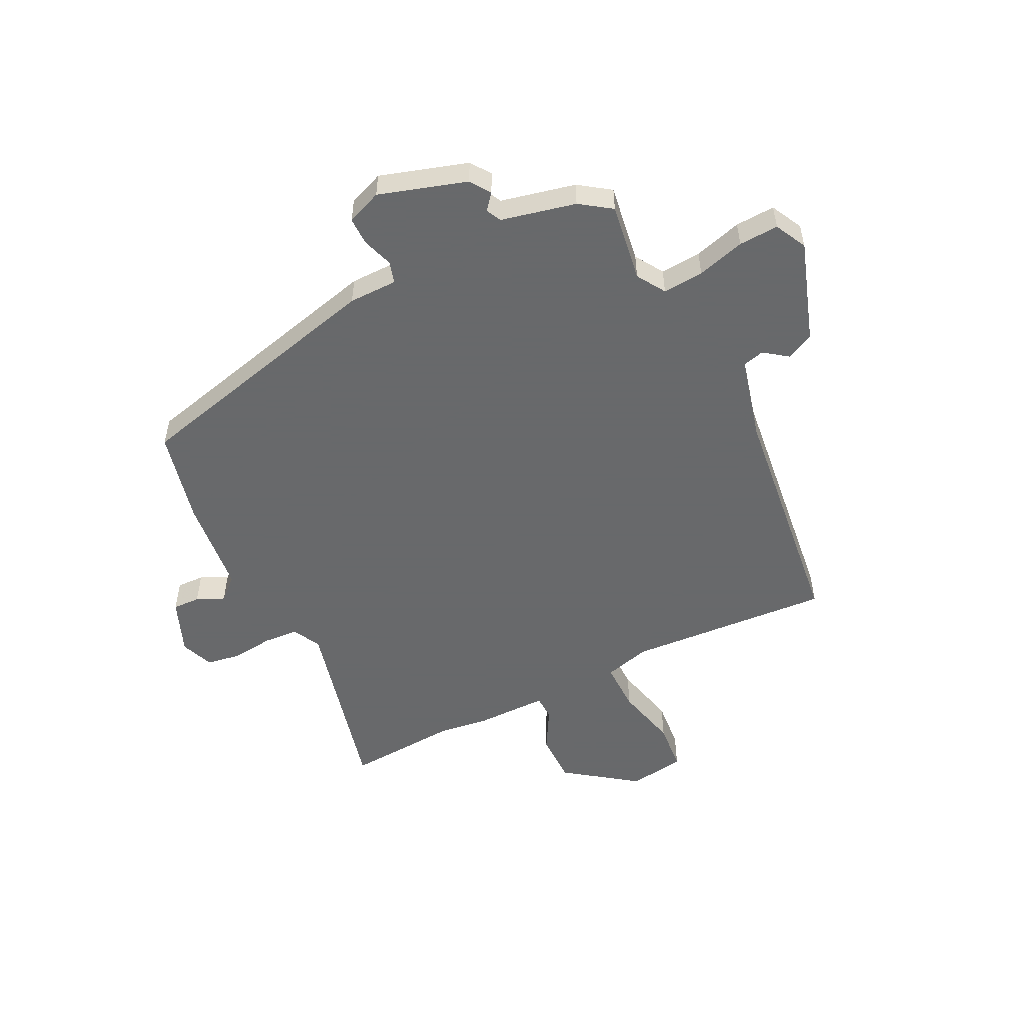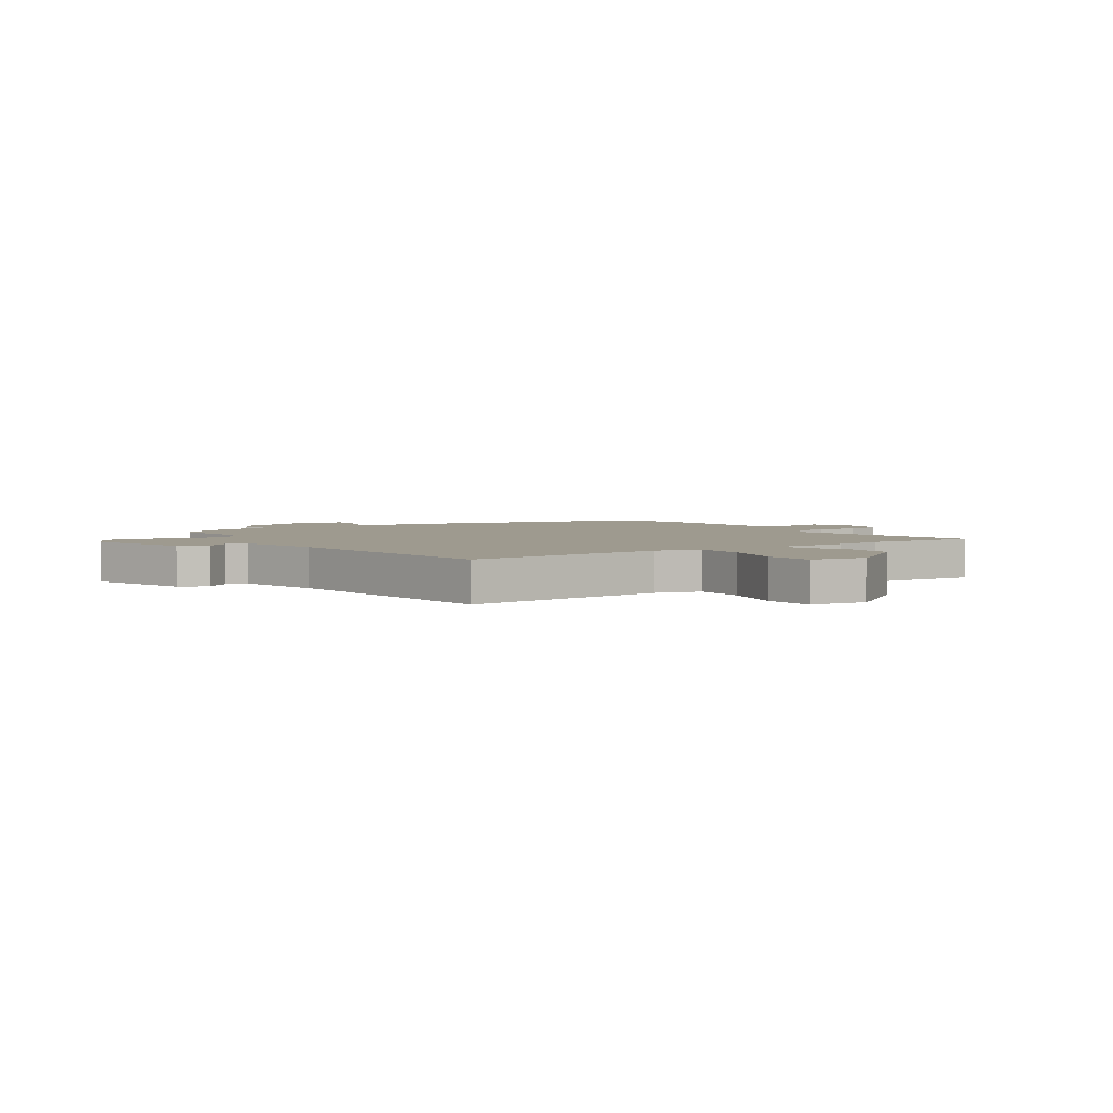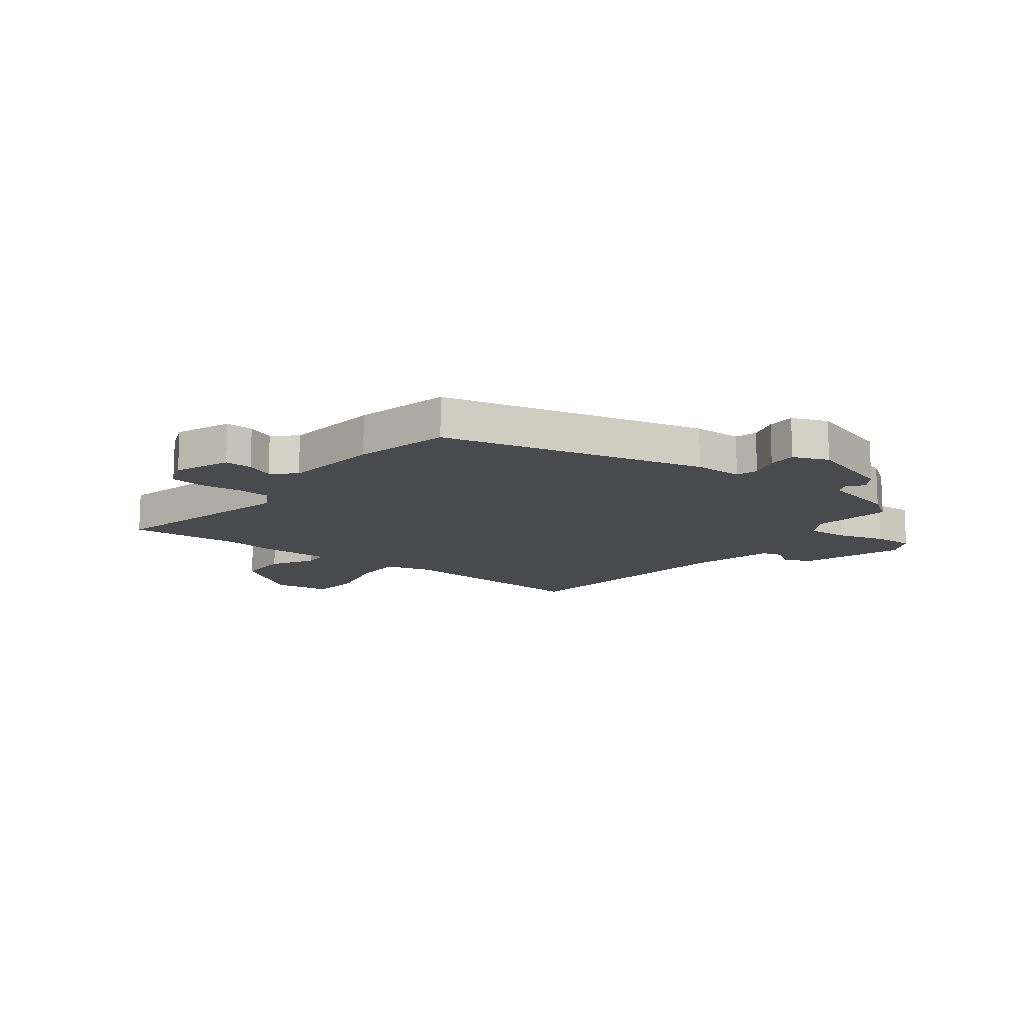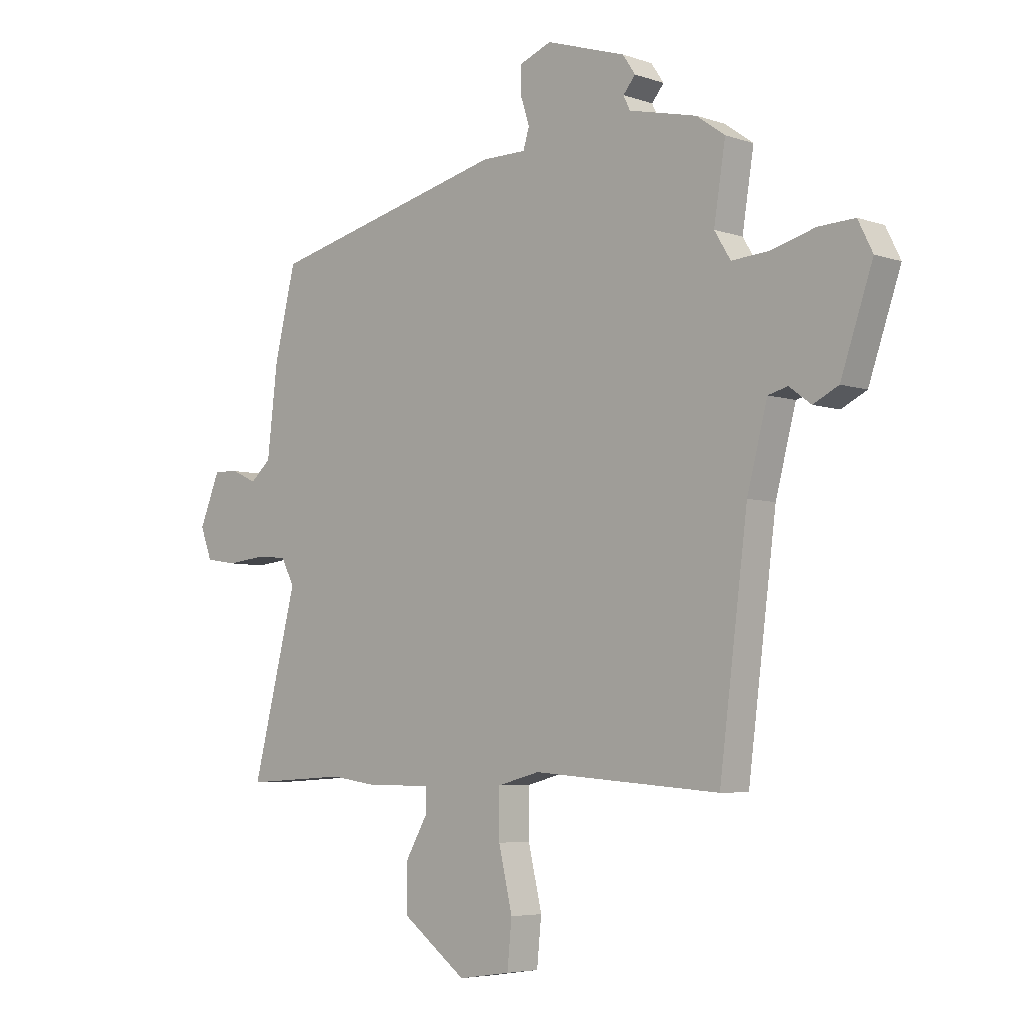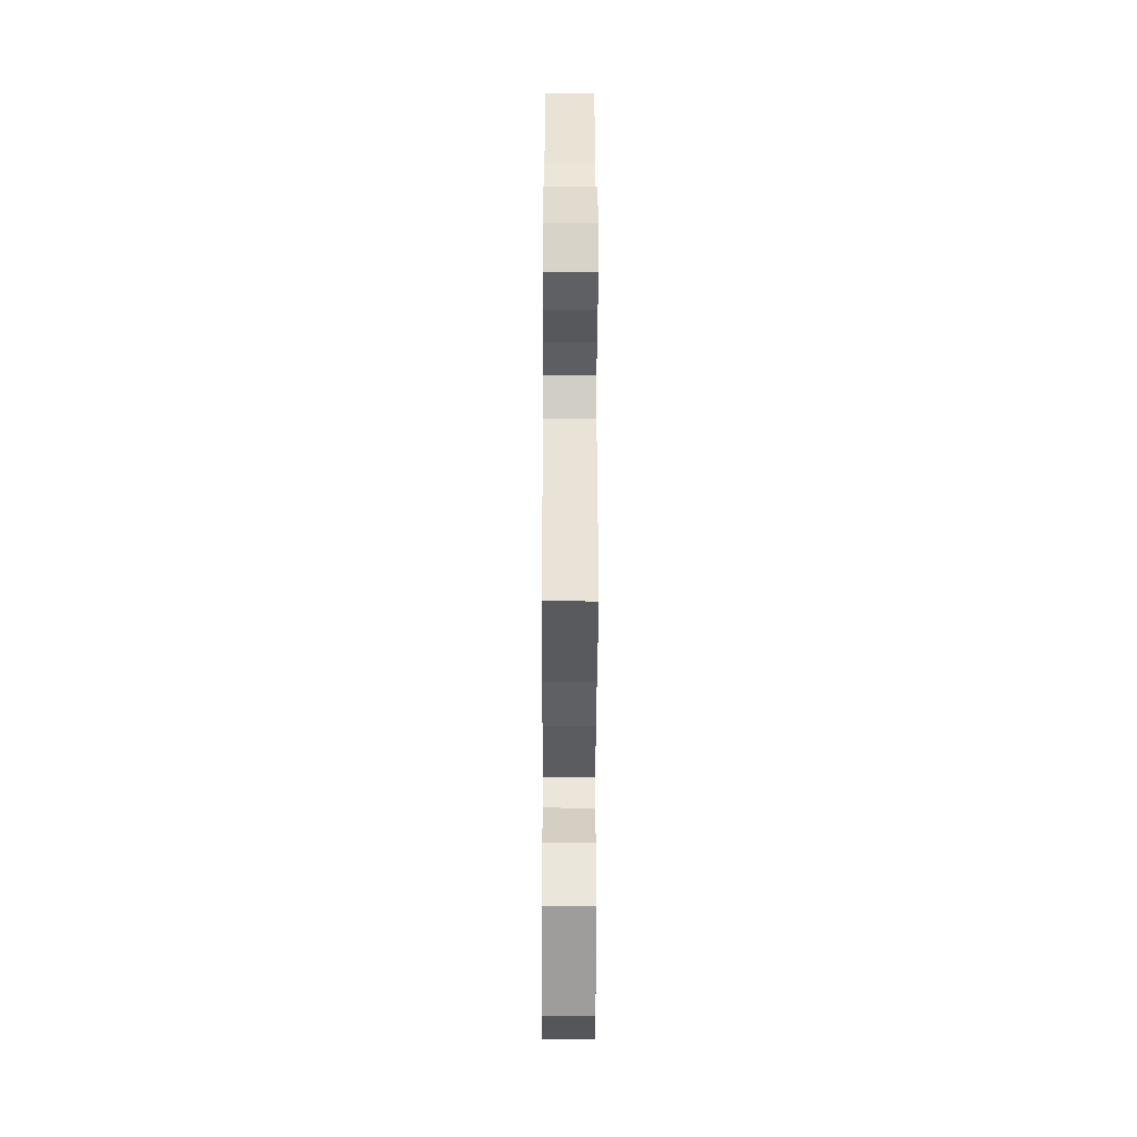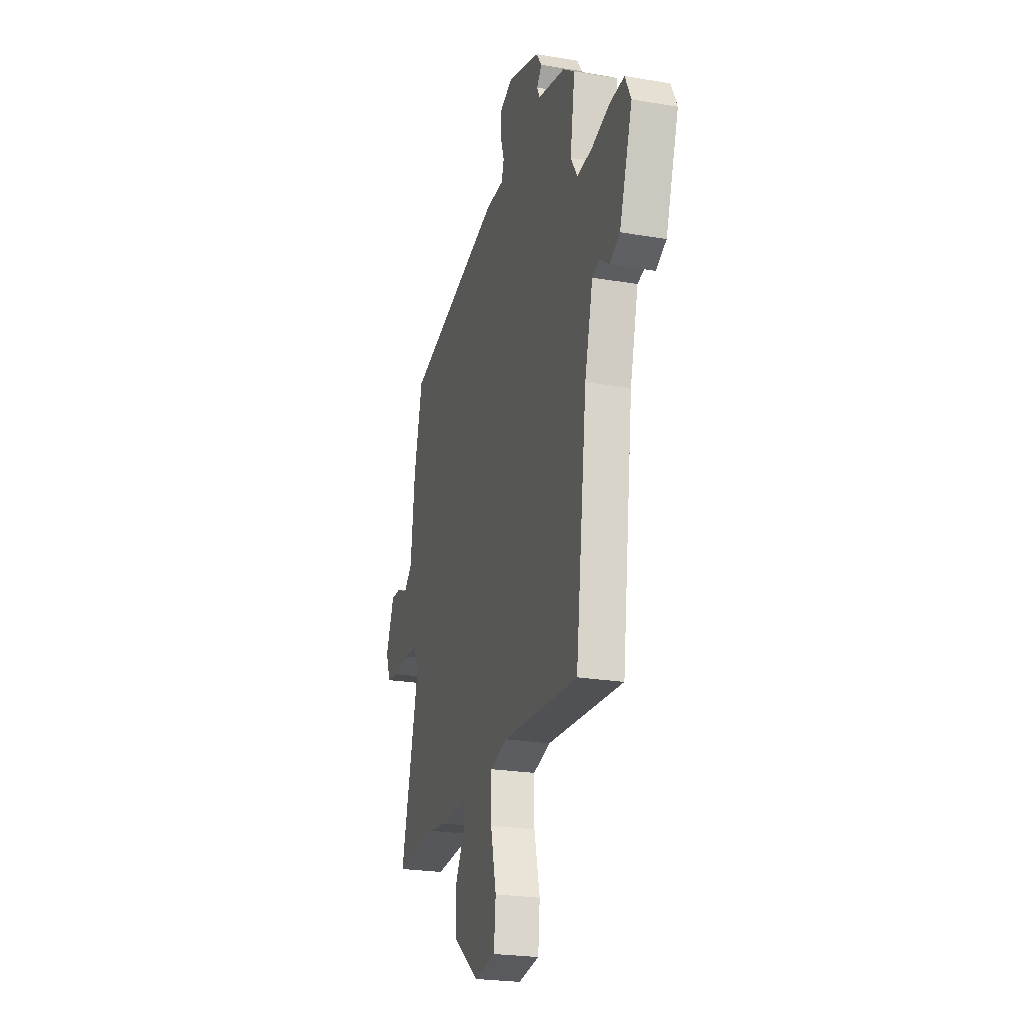
<metadata>
{"format":"obj","ext":"obj","renderer":"f3d","projection":"perspective","resolution":1024,"background":"white","views":[{"elev":-52.6,"azim":26.9,"up":"+Y"},{"elev":3.6,"azim":146.4,"up":"+Y"},{"elev":-13.4,"azim":-36.9,"up":"+Y"},{"elev":-5.3,"azim":43.4,"up":"+Z"},{"elev":-34.1,"azim":-90.2,"up":"+Z"},{"elev":-23.7,"azim":74.2,"up":"+Z"}]}
</metadata>
<code>
v 0.462 0.07 -0.51
v 0.091 0.07 -0.482
v 0.007 0.07 -0.504
v 0.007 0.07 -0.596
v 0.034 0.07 -0.712
v 0.025 0.07 -0.802
v -0.078 0.07 -0.817
v -0.206 0.07 -0.722
v -0.205 0.07 -0.629
v -0.161 0.07 -0.553
v -0.162 0.07 -0.507
v -0.294 0.07 -0.506
v -0.383 0.07 -0.493
v -0.588 0.07 -0.505
v -0.499 0.07 -0.159
v -0.525 0.07 -0.108
v -0.588 0.07 -0.103
v -0.664 0.07 -0.111
v -0.726 0.07 -0.101
v -0.749 0.07 -0.04
v -0.708 0.07 0.059
v -0.658 0.07 0.057
v -0.608 0.07 0.034
v -0.567 0.07 0.07
v -0.546 0.07 0.247
v -0.504 0.07 0.418
v -0.027 0.07 0.531
v 0.061 0.07 0.531
v 0.073 0.07 0.57
v 0.055 0.07 0.626
v 0.055 0.07 0.677
v 0.119 0.07 0.702
v 0.277 0.07 0.651
v 0.302 0.07 0.614
v 0.278 0.07 0.585
v 0.291 0.07 0.558
v 0.426 0.07 0.526
v 0.482 0.07 0.486
v 0.459 0.07 0.343
v 0.491 0.07 0.291
v 0.565 0.07 0.296
v 0.652 0.07 0.32
v 0.724 0.07 0.323
v 0.753 0.07 0.265
v 0.69 0.07 0.082
v 0.64 0.07 0.057
v 0.597 0.07 0.089
v 0.558 0.07 0.079
v 0.518 0.07 -0.073
v 0.462 0 -0.51
v 0.091 0 -0.482
v 0.007 0 -0.504
v 0.007 0 -0.596
v 0.034 0 -0.712
v 0.025 0 -0.802
v -0.078 0 -0.817
v -0.206 0 -0.722
v -0.205 0 -0.629
v -0.161 0 -0.553
v -0.162 0 -0.507
v -0.294 0 -0.506
v -0.383 0 -0.493
v -0.588 0 -0.505
v -0.499 0 -0.159
v -0.525 0 -0.108
v -0.588 0 -0.103
v -0.664 0 -0.111
v -0.726 0 -0.101
v -0.749 0 -0.04
v -0.708 0 0.059
v -0.658 0 0.057
v -0.608 0 0.034
v -0.567 0 0.07
v -0.546 0 0.247
v -0.504 0 0.418
v -0.027 0 0.531
v 0.061 0 0.531
v 0.073 0 0.57
v 0.055 0 0.626
v 0.055 0 0.677
v 0.119 0 0.702
v 0.277 0 0.651
v 0.302 0 0.614
v 0.278 0 0.585
v 0.291 0 0.558
v 0.426 0 0.526
v 0.482 0 0.486
v 0.459 0 0.343
v 0.491 0 0.291
v 0.565 0 0.296
v 0.652 0 0.32
v 0.724 0 0.323
v 0.753 0 0.265
v 0.69 0 0.082
v 0.64 0 0.057
v 0.597 0 0.089
v 0.558 0 0.079
v 0.518 0 -0.073
f 44 45 46 47
f 44 47 48
f 41 42 43 44
f 40 41 44 48
f 39 40 48 49
f 36 37 38 39
f 32 33 34 35
f 32 35 36
f 29 30 31 32
f 28 29 32 36
f 25 26 27 28
f 24 25 28 36
f 23 24 36 39
f 21 22 23
f 20 21 23
f 17 18 19 20
f 16 17 20 23
f 13 14 15
f 11 12 13 15
f 11 15 16
f 7 8 9 10
f 7 10 11
f 4 5 6 7
f 3 4 7 11
f 2 3 11 16
f 16 23 39 49
f 1 2 16 49
f 96 95 94 93
f 97 96 93
f 93 92 91 90
f 97 93 90 89
f 98 97 89 88
f 88 87 86 85
f 84 83 82 81
f 85 84 81
f 81 80 79 78
f 85 81 78 77
f 77 76 75 74
f 85 77 74 73
f 88 85 73 72
f 72 71 70
f 72 70 69
f 69 68 67 66
f 72 69 66 65
f 64 63 62
f 64 62 61 60
f 65 64 60
f 59 58 57 56
f 60 59 56
f 56 55 54 53
f 60 56 53 52
f 65 60 52 51
f 98 88 72 65
f 98 65 51 50
f 1 50 51 2
f 2 51 52 3
f 3 52 53 4
f 4 53 54 5
f 5 54 55 6
f 6 55 56 7
f 7 56 57 8
f 8 57 58 9
f 9 58 59 10
f 10 59 60 11
f 11 60 61 12
f 12 61 62 13
f 13 62 63 14
f 14 63 64 15
f 15 64 65 16
f 16 65 66 17
f 17 66 67 18
f 18 67 68 19
f 19 68 69 20
f 20 69 70 21
f 21 70 71 22
f 22 71 72 23
f 23 72 73 24
f 24 73 74 25
f 25 74 75 26
f 26 75 76 27
f 27 76 77 28
f 28 77 78 29
f 29 78 79 30
f 30 79 80 31
f 31 80 81 32
f 32 81 82 33
f 33 82 83 34
f 34 83 84 35
f 35 84 85 36
f 36 85 86 37
f 37 86 87 38
f 38 87 88 39
f 39 88 89 40
f 40 89 90 41
f 41 90 91 42
f 42 91 92 43
f 43 92 93 44
f 44 93 94 45
f 45 94 95 46
f 46 95 96 47
f 47 96 97 48
f 48 97 98 49
f 49 98 50 1

</code>
